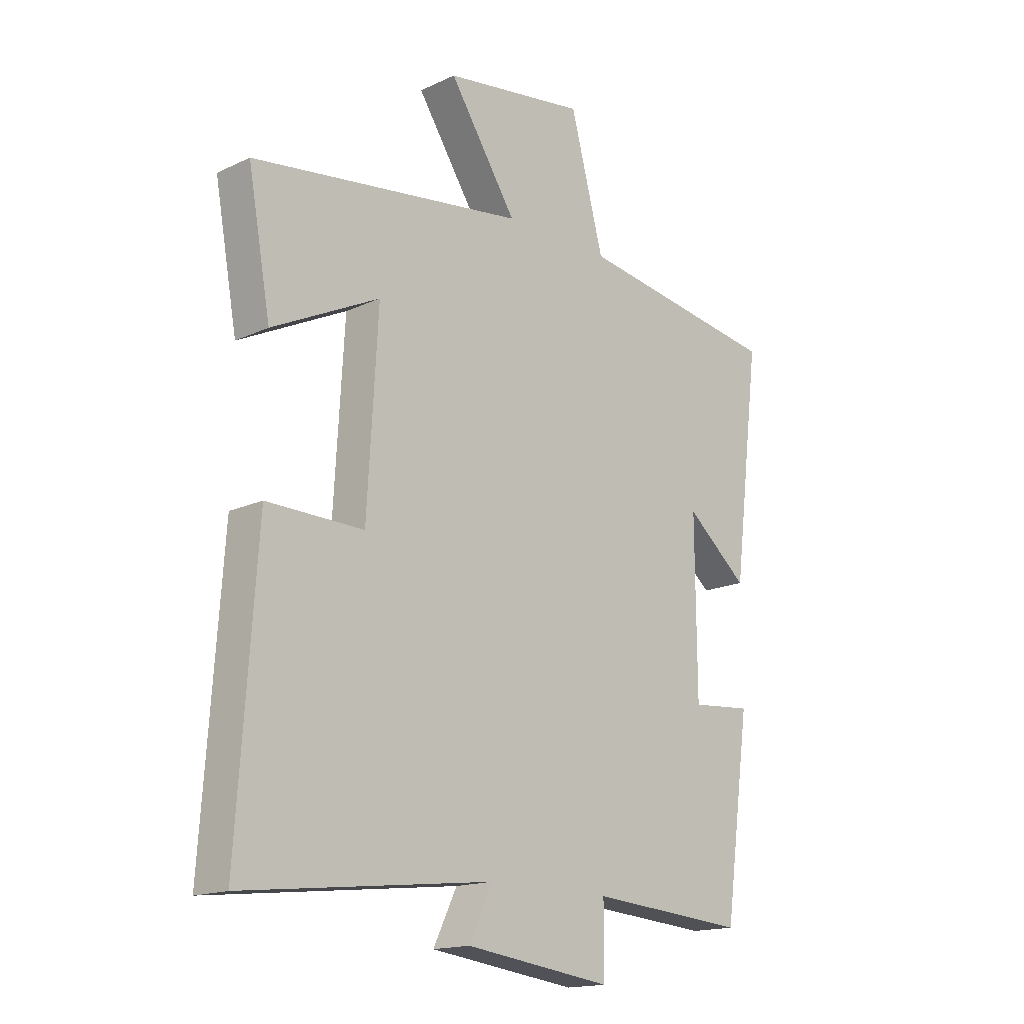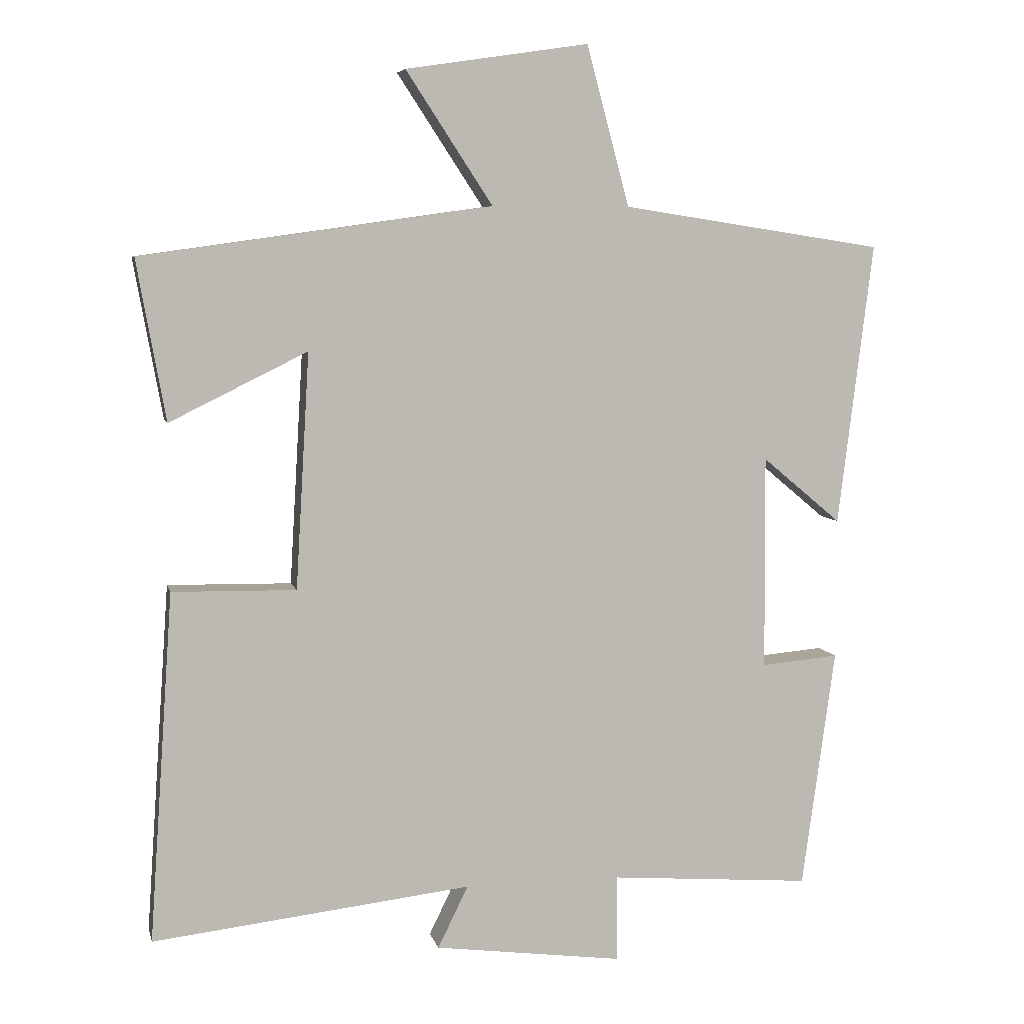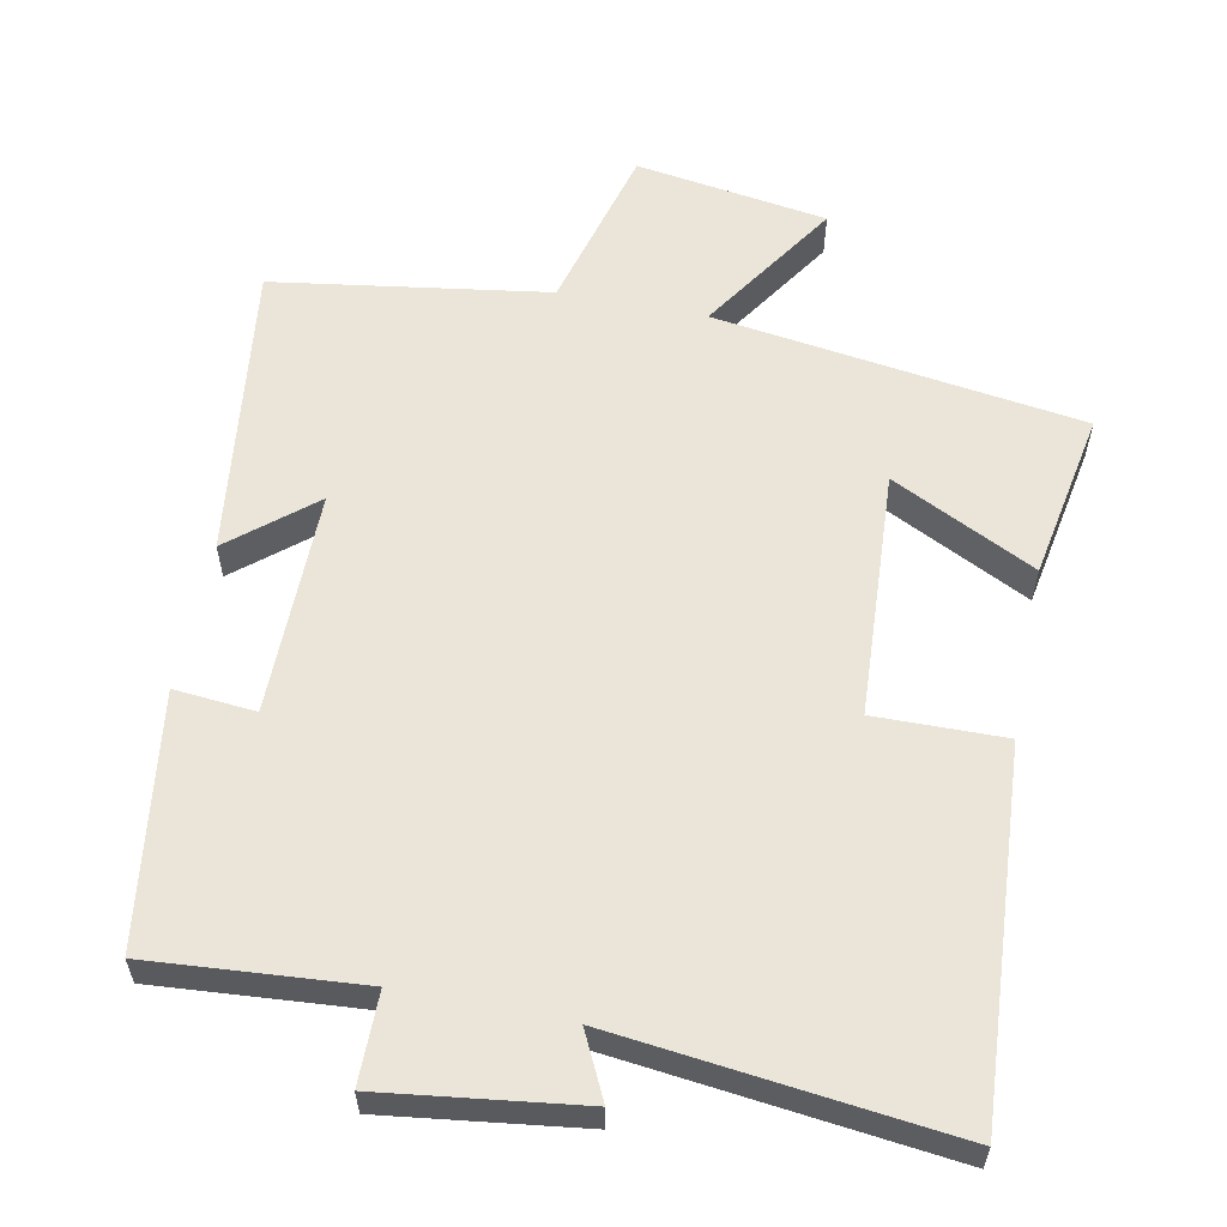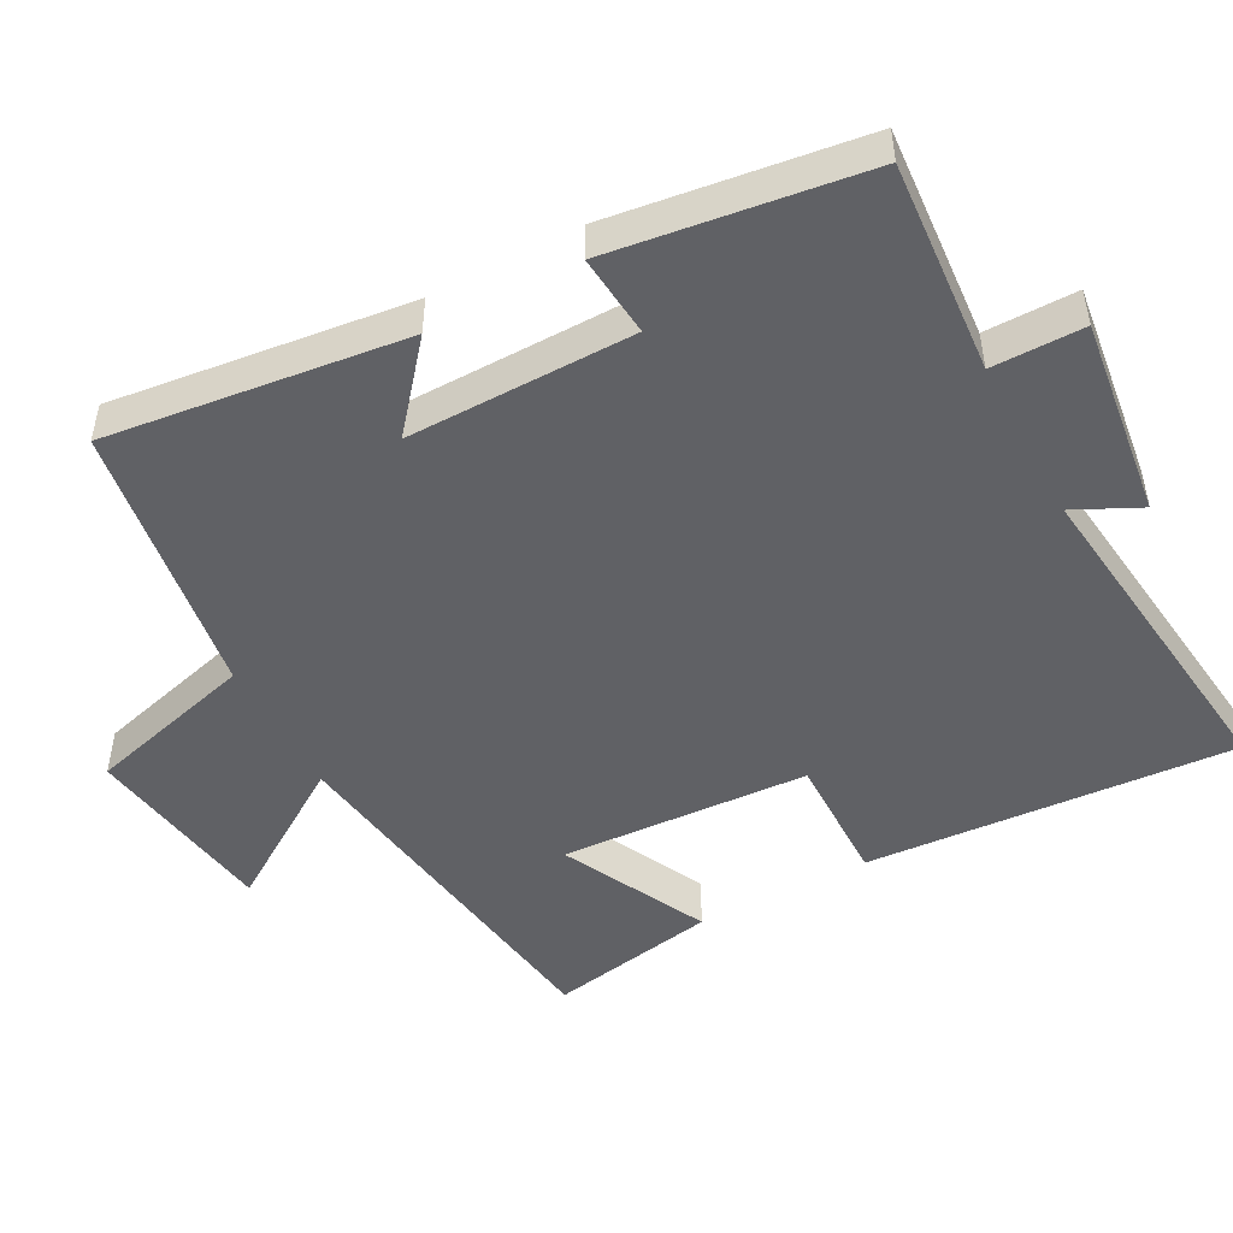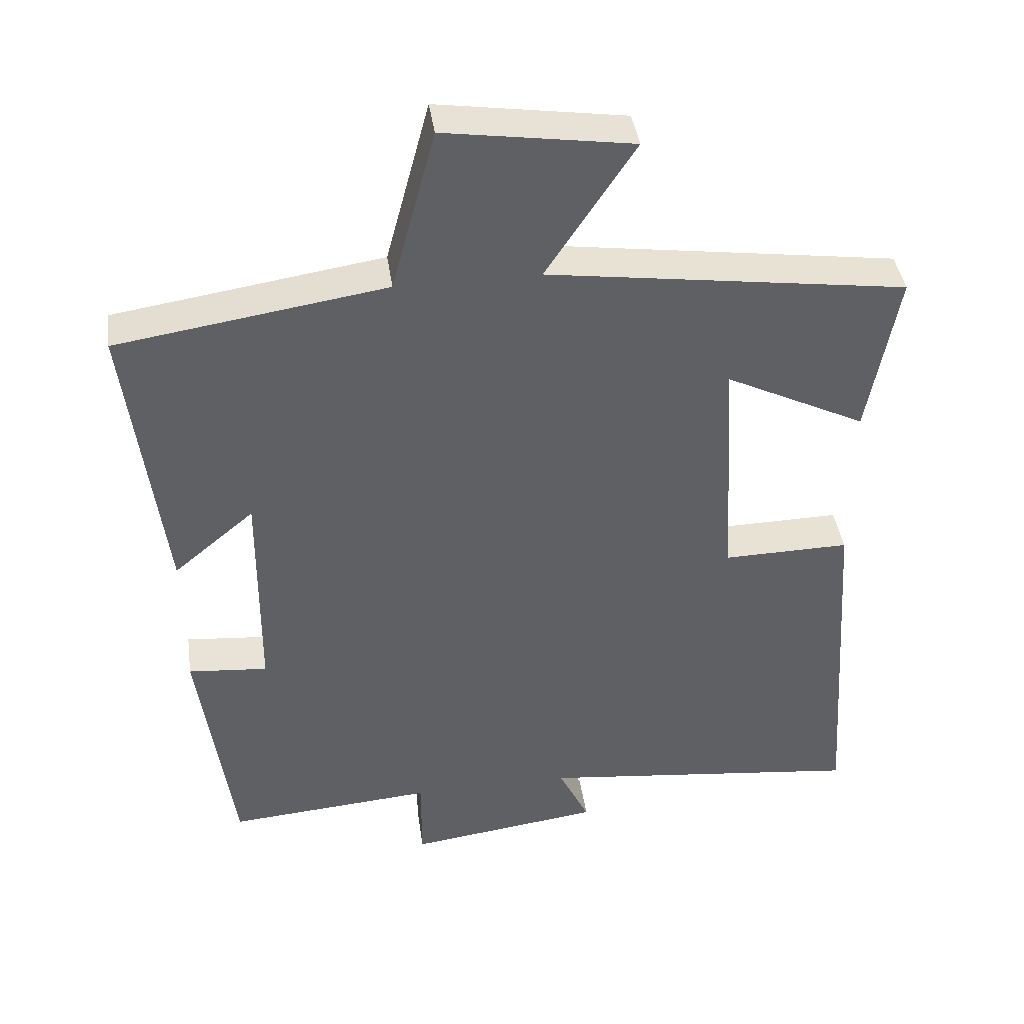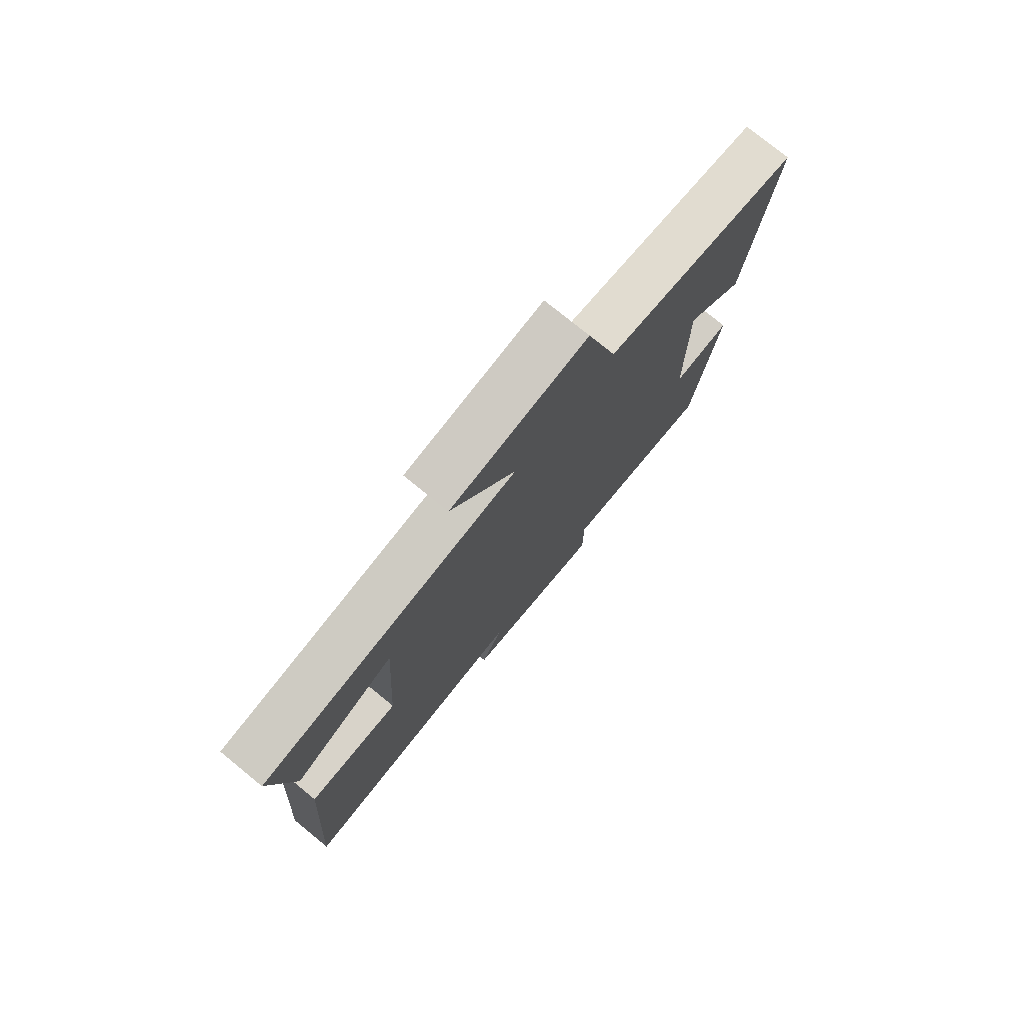
<metadata>
{"format":"obj","ext":"obj","renderer":"f3d","projection":"perspective","resolution":1024,"background":"white","views":[{"elev":-16.3,"azim":-46.2,"up":"+Z"},{"elev":6.4,"azim":-12.6,"up":"+Z"},{"elev":58.7,"azim":-168.7,"up":"+Y"},{"elev":-48.9,"azim":118.3,"up":"+Y"},{"elev":41.0,"azim":171.9,"up":"+Z"},{"elev":76.9,"azim":-50.8,"up":"+Z"}]}
</metadata>
<code>
v 0.551 0.07 0.442
v 0.5 0.07 0.031
v 0.385 0.07 0.127
v 0.387 0.07 -0.185
v 0.5 0.07 -0.175
v 0.452 0.07 -0.523
v 0.159 0.07 -0.5
v 0.159 0.07 -0.626
v -0.115 0.07 -0.59
v -0.071 0.07 -0.5
v -0.535 0.07 -0.553
v -0.5 0.07 -0.045
v -0.32 0.07 -0.048
v -0.3 0.07 0.294
v -0.5 0.07 0.195
v -0.542 0.07 0.428
v -0.032 0.07 0.5
v -0.158 0.07 0.692
v 0.108 0.07 0.732
v 0.17 0.07 0.5
v 0.551 0 0.442
v 0.5 0 0.031
v 0.385 0 0.127
v 0.387 0 -0.185
v 0.5 0 -0.175
v 0.452 0 -0.523
v 0.159 0 -0.5
v 0.159 0 -0.626
v -0.115 0 -0.59
v -0.071 0 -0.5
v -0.535 0 -0.553
v -0.5 0 -0.045
v -0.32 0 -0.048
v -0.3 0 0.294
v -0.5 0 0.195
v -0.542 0 0.428
v -0.032 0 0.5
v -0.158 0 0.692
v 0.108 0 0.732
v 0.17 0 0.5
f 17 18 19 20
f 14 15 16 17
f 13 14 17 20
f 10 11 12 13
f 10 13 20 1
f 7 8 9 10
f 4 5 6 7
f 3 4 7 10
f 1 2 3
f 1 3 10
f 40 39 38 37
f 37 36 35 34
f 40 37 34 33
f 33 32 31 30
f 21 40 33 30
f 30 29 28 27
f 27 26 25 24
f 30 27 24 23
f 23 22 21
f 30 23 21
f 1 21 22 2
f 2 22 23 3
f 3 23 24 4
f 4 24 25 5
f 5 25 26 6
f 6 26 27 7
f 7 27 28 8
f 8 28 29 9
f 9 29 30 10
f 10 30 31 11
f 11 31 32 12
f 12 32 33 13
f 13 33 34 14
f 14 34 35 15
f 15 35 36 16
f 16 36 37 17
f 17 37 38 18
f 18 38 39 19
f 19 39 40 20
f 20 40 21 1

</code>
